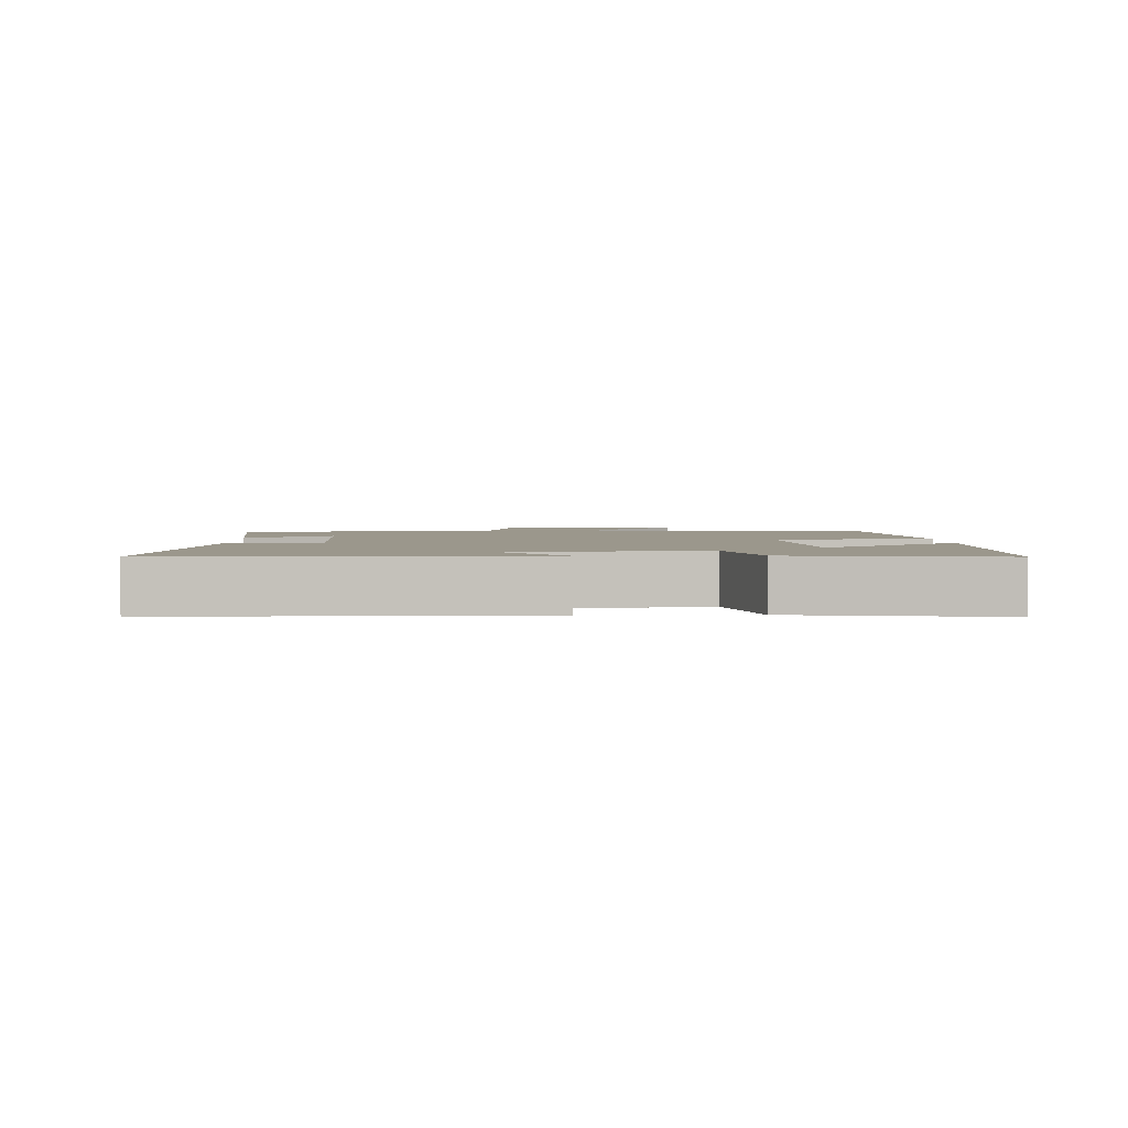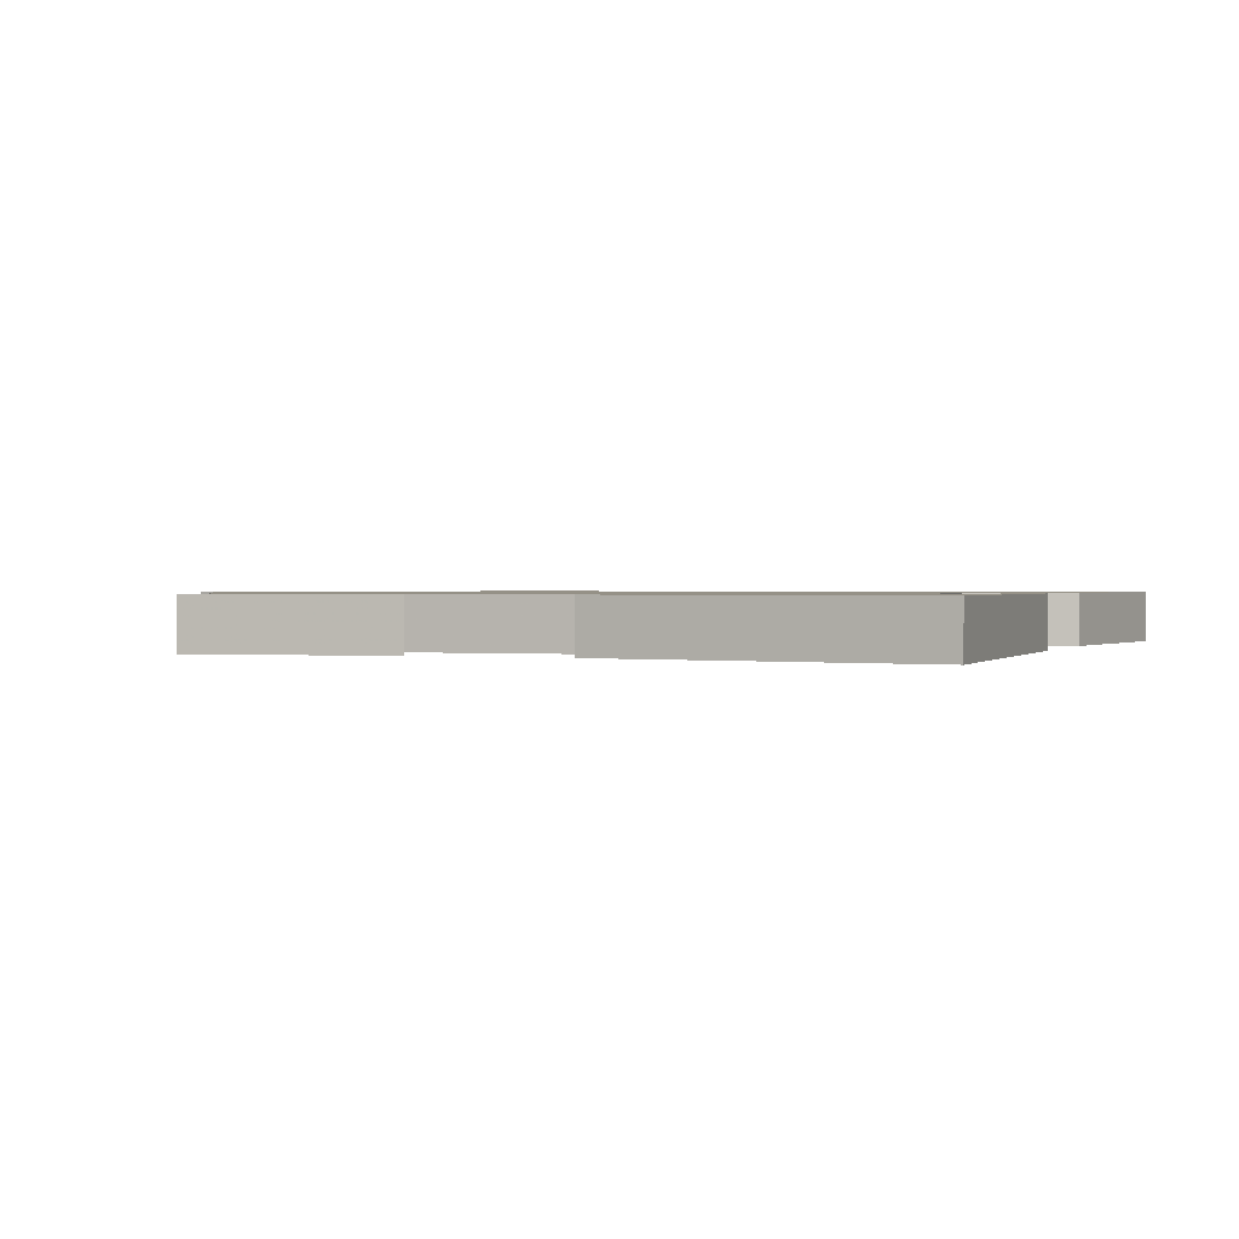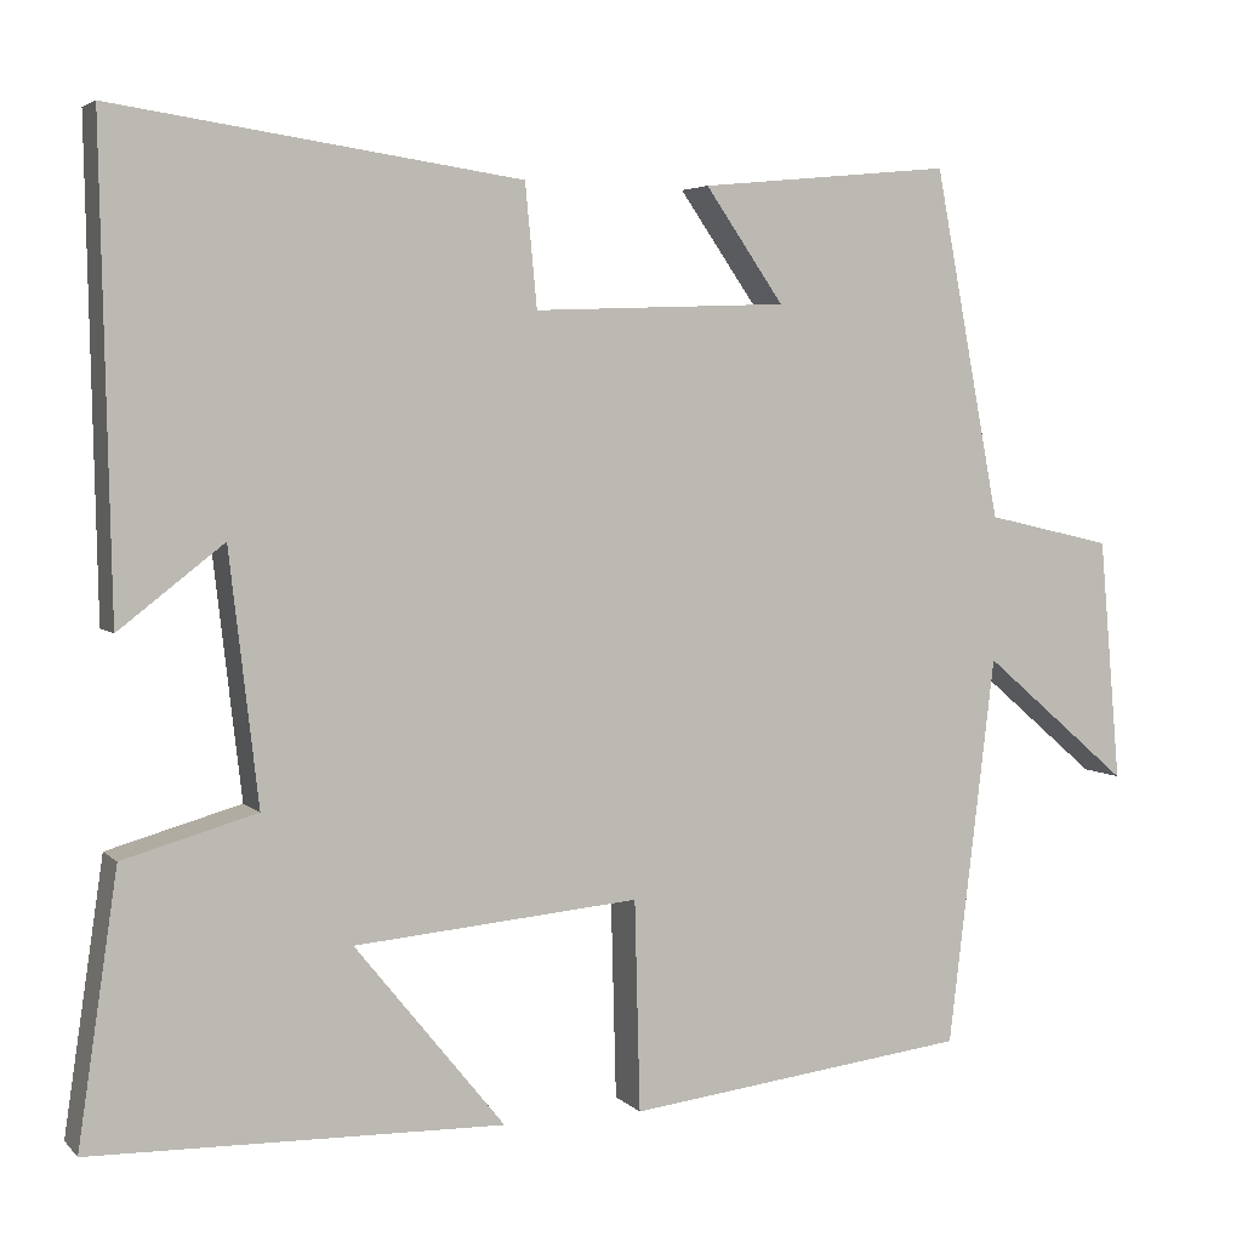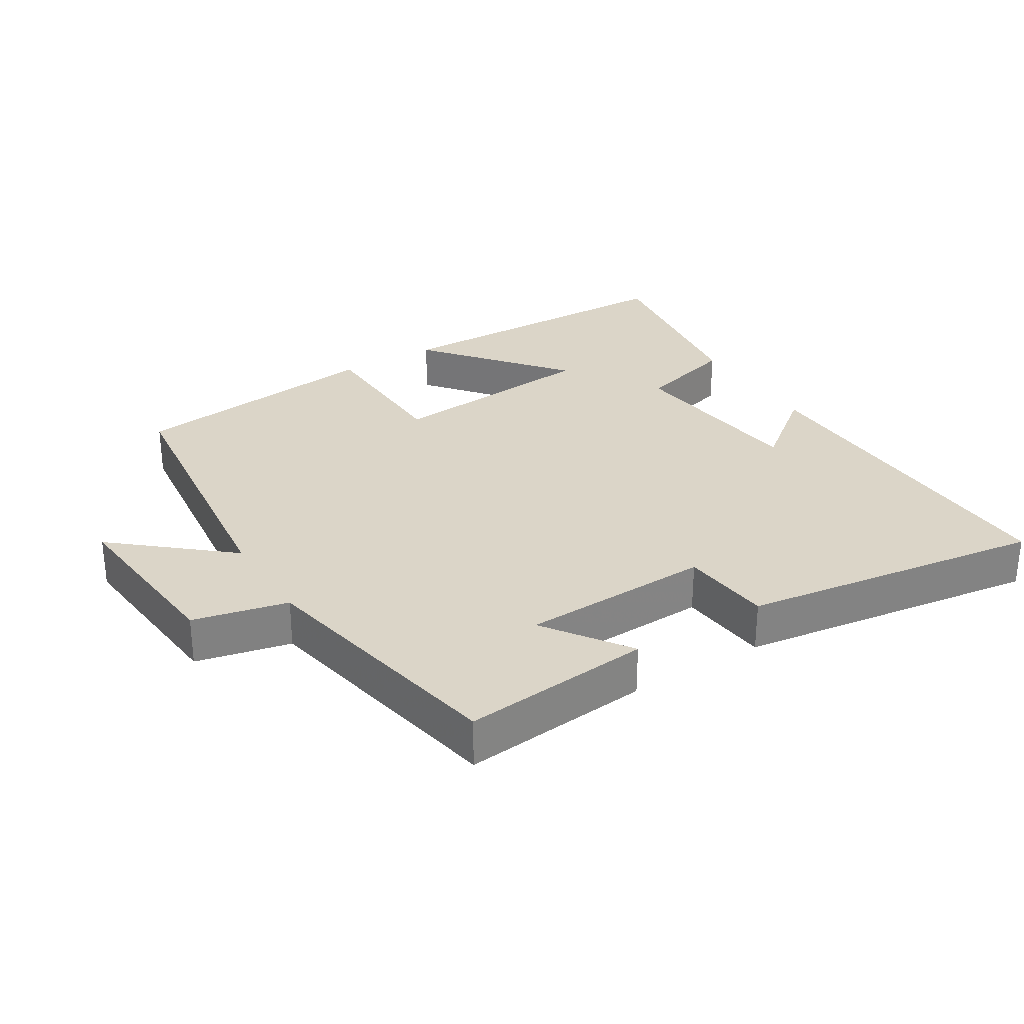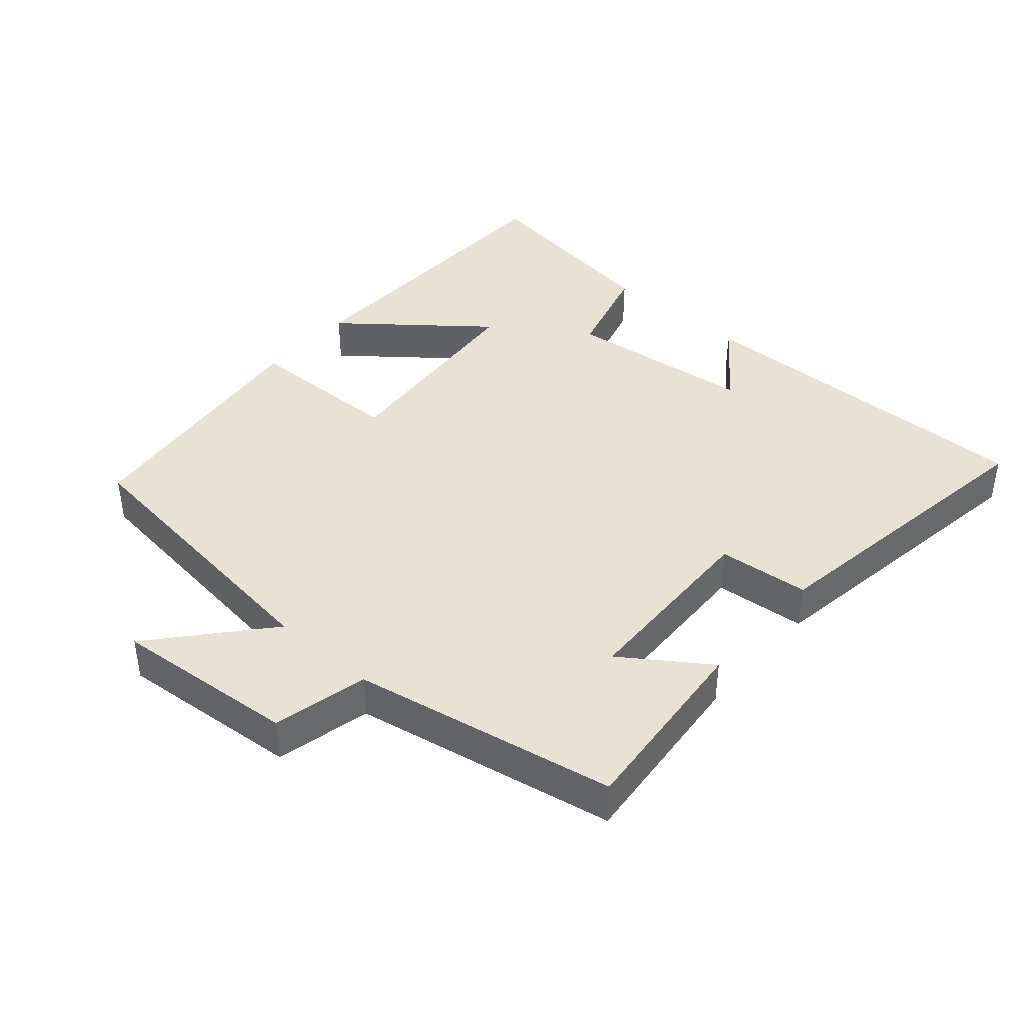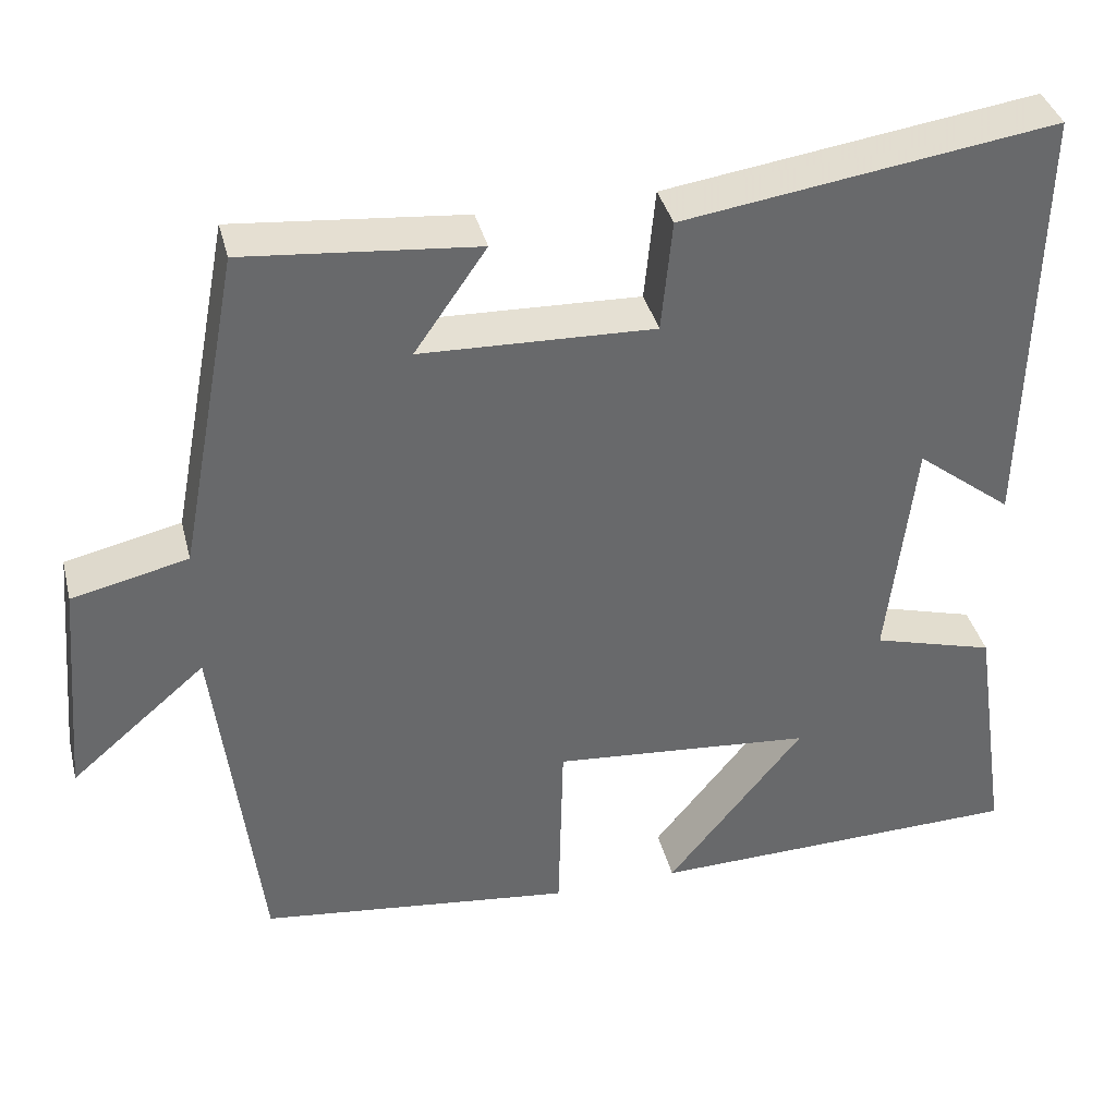
<metadata>
{"format":"obj","ext":"obj","renderer":"f3d","projection":"perspective","resolution":1024,"background":"white","views":[{"elev":2.6,"azim":88.4,"up":"+Y"},{"elev":0.9,"azim":20.5,"up":"+Y"},{"elev":4.3,"azim":158.1,"up":"+Z"},{"elev":29.6,"azim":-31.8,"up":"+Y"},{"elev":40.9,"azim":-48.7,"up":"+Y"},{"elev":37.8,"azim":-13.9,"up":"+Z"}]}
</metadata>
<code>
v 0.544 0.07 -0.49
v 0.088 0.07 -0.5
v 0.254 0.07 -0.295
v -0.062 0.07 -0.267
v -0.068 0.07 -0.5
v -0.448 0.07 -0.454
v -0.5 0.07 -0.022
v -0.664 0.07 -0.162
v -0.64 0.07 0.108
v -0.5 0.07 0.14
v -0.426 0.07 0.527
v -0.146 0.07 0.5
v -0.233 0.07 0.375
v 0.049 0.07 0.365
v 0.062 0.07 0.5
v 0.511 0.07 0.565
v 0.5 0.07 0.038
v 0.384 0.07 0.128
v 0.352 0.07 -0.15
v 0.5 0.07 -0.192
v 0.544 0 -0.49
v 0.088 0 -0.5
v 0.254 0 -0.295
v -0.062 0 -0.267
v -0.068 0 -0.5
v -0.448 0 -0.454
v -0.5 0 -0.022
v -0.664 0 -0.162
v -0.64 0 0.108
v -0.5 0 0.14
v -0.426 0 0.527
v -0.146 0 0.5
v -0.233 0 0.375
v 0.049 0 0.365
v 0.062 0 0.5
v 0.511 0 0.565
v 0.5 0 0.038
v 0.384 0 0.128
v 0.352 0 -0.15
v 0.5 0 -0.192
f 19 20 1
f 15 16 17 18
f 14 15 18 19
f 13 14 19 1
f 10 11 12 13
f 7 8 9 10
f 7 10 13
f 6 7 13
f 5 6 13
f 4 5 13
f 3 4 13
f 1 2 3
f 1 3 13
f 21 40 39
f 38 37 36 35
f 39 38 35 34
f 21 39 34 33
f 33 32 31 30
f 30 29 28 27
f 33 30 27
f 33 27 26
f 33 26 25
f 33 25 24
f 33 24 23
f 23 22 21
f 33 23 21
f 1 21 22 2
f 2 22 23 3
f 3 23 24 4
f 4 24 25 5
f 5 25 26 6
f 6 26 27 7
f 7 27 28 8
f 8 28 29 9
f 9 29 30 10
f 10 30 31 11
f 11 31 32 12
f 12 32 33 13
f 13 33 34 14
f 14 34 35 15
f 15 35 36 16
f 16 36 37 17
f 17 37 38 18
f 18 38 39 19
f 19 39 40 20
f 20 40 21 1

</code>
